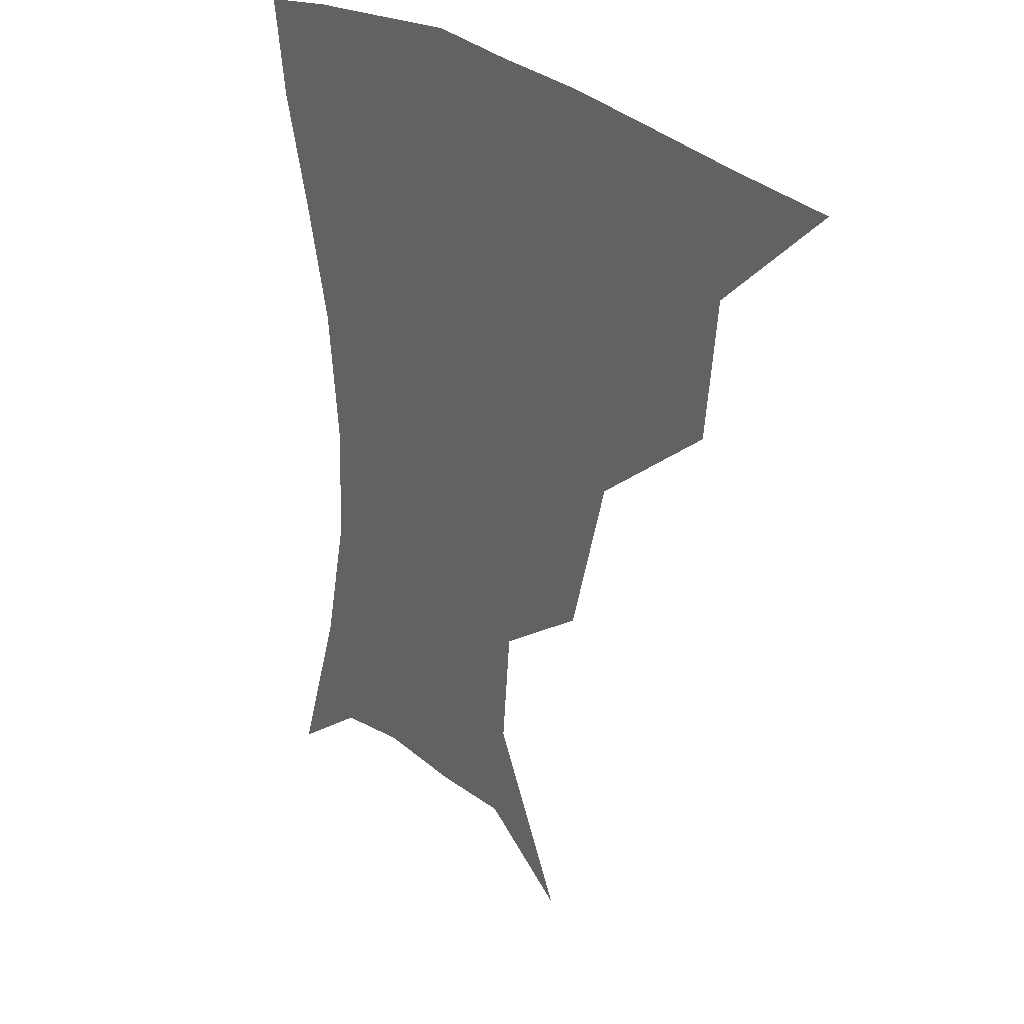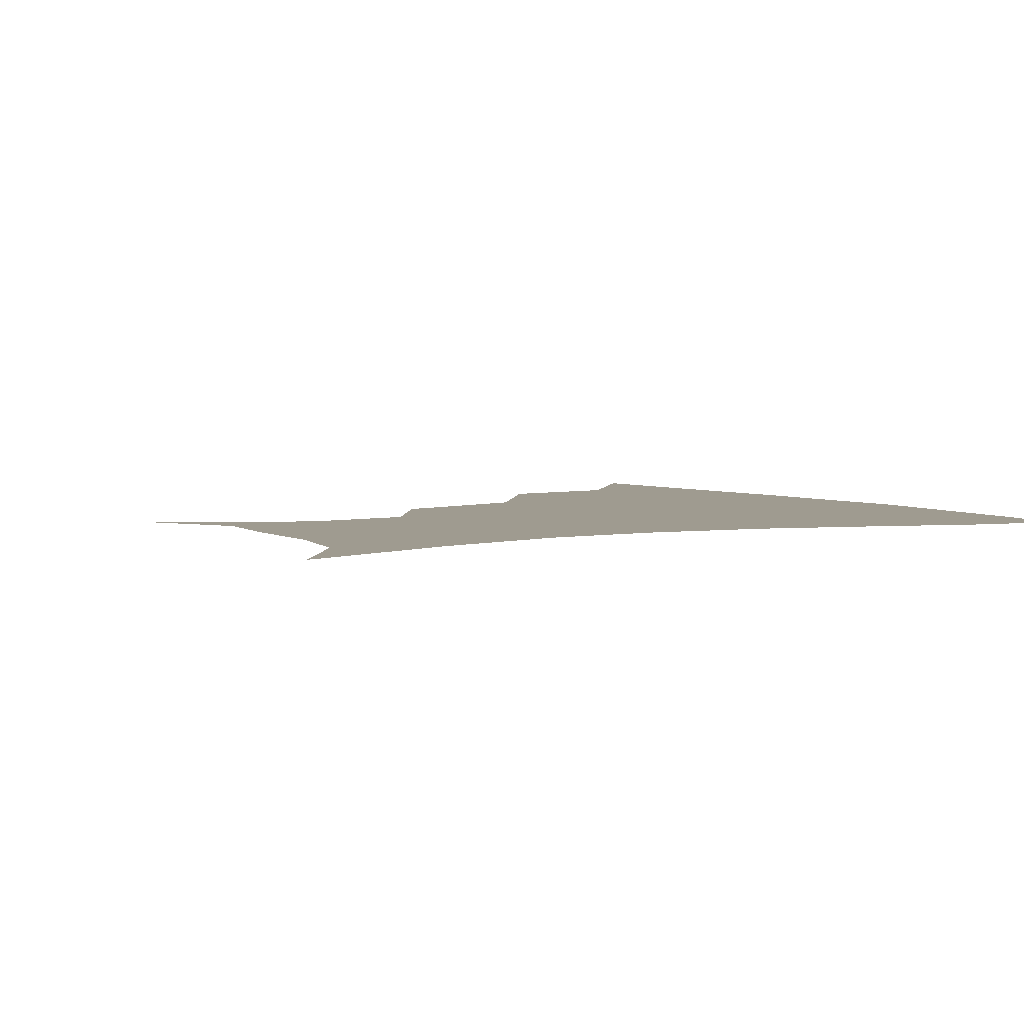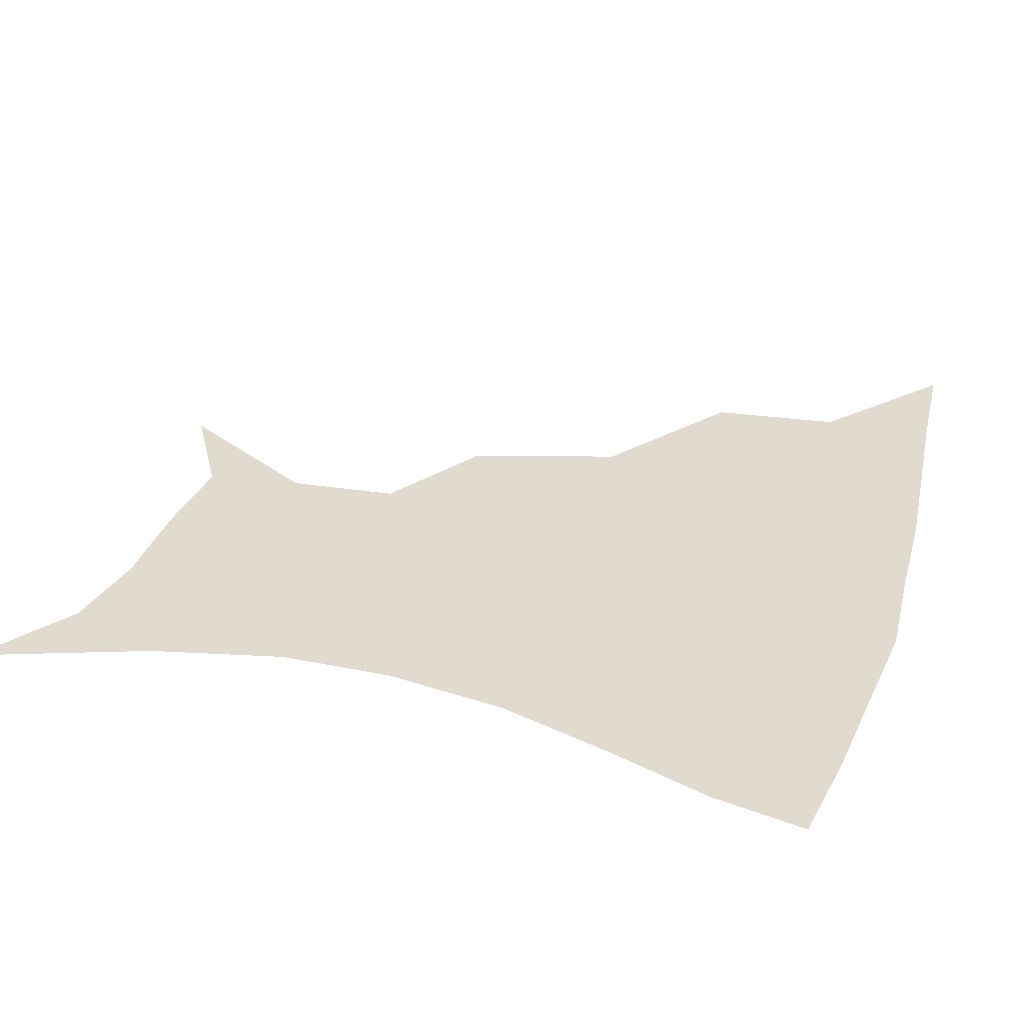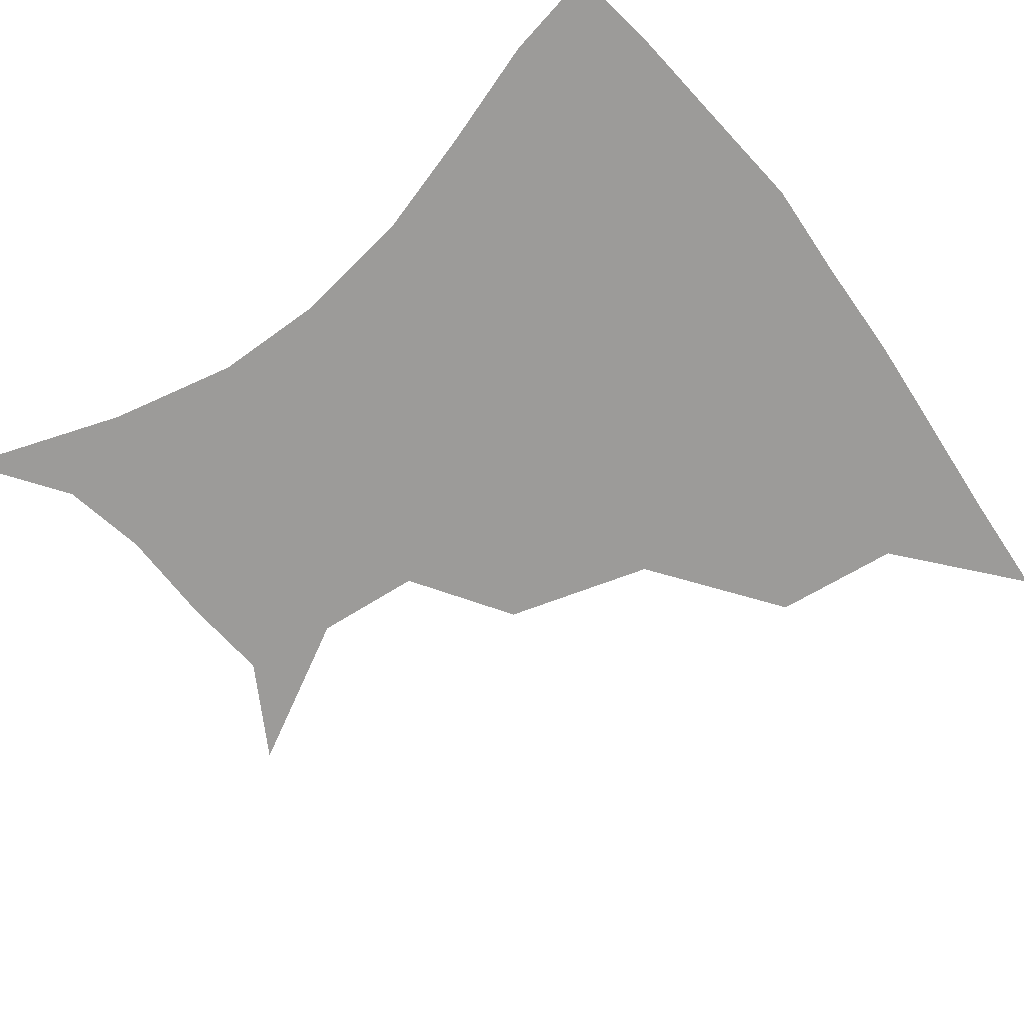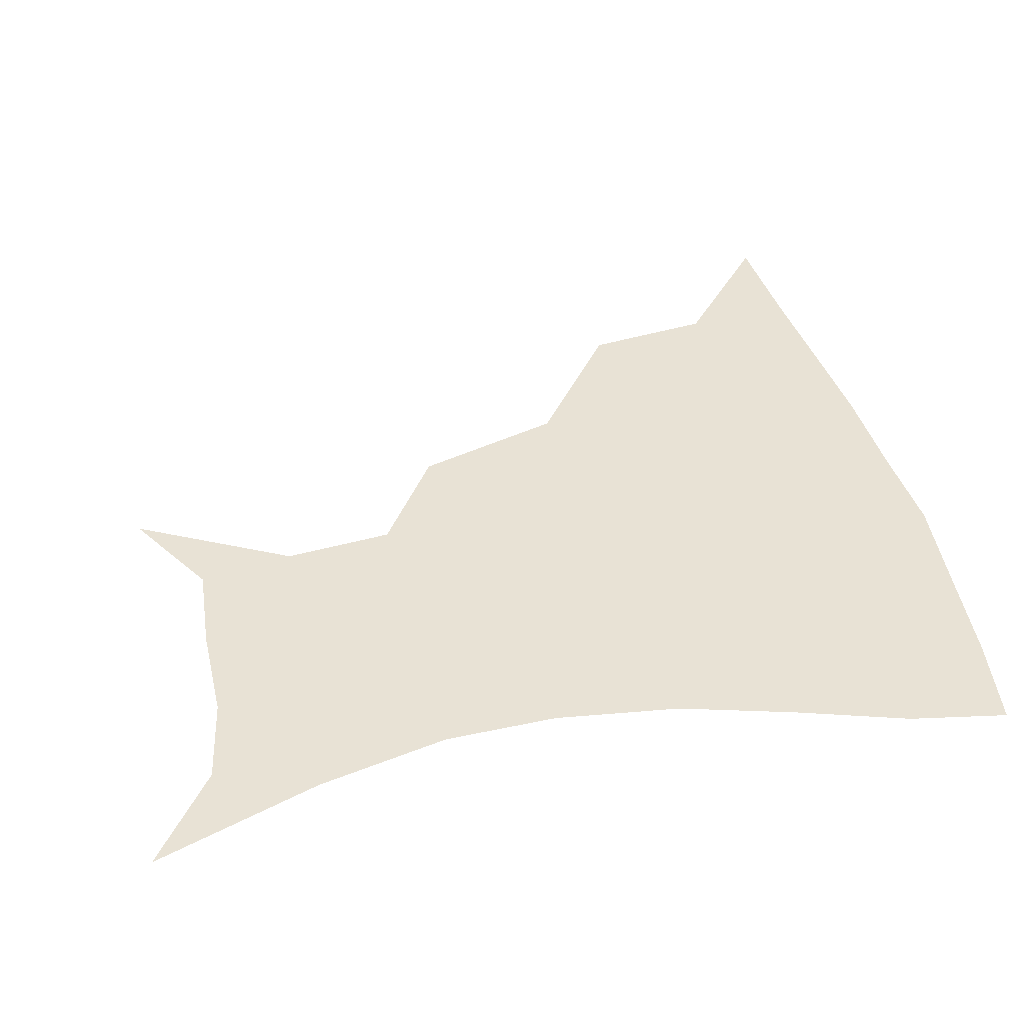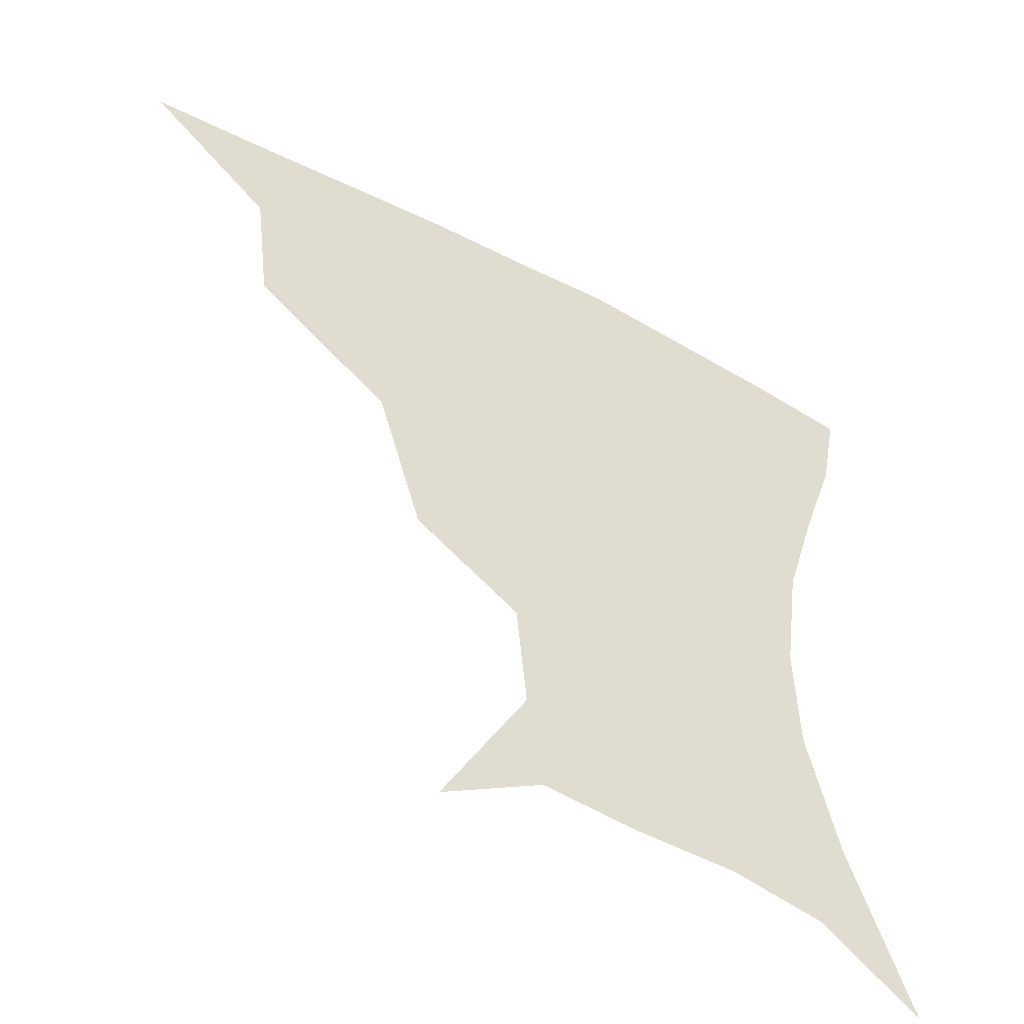
<metadata>
{"format":"obj","ext":"obj","renderer":"f3d","projection":"perspective","resolution":1024,"background":"white","views":[{"elev":25.5,"azim":-125.0,"up":"+Y"},{"elev":4.0,"azim":59.3,"up":"+Z"},{"elev":33.7,"azim":107.0,"up":"+Z"},{"elev":-69.9,"azim":127.3,"up":"+Z"},{"elev":40.8,"azim":76.5,"up":"+Z"},{"elev":-51.0,"azim":-30.2,"up":"+Y"}]}
</metadata>
<code>
v 451.6 357.4 0
v 490.7 291.5 0
v 486.4 327.6 0
v 483.4 359.3 0
v 541.2 221.1 0
v 528.6 263.5 0
v 520.9 300.3 0
v 517.1 331.8 0
v 513.7 361.8 0
v 549.8 127.6 0
v 573.4 170.9 0
v 570.5 201.8 0
v 559.3 241.2 0
v 552.8 277 0
v 549.4 307.2 0
v 546.2 334.7 0
v 543.2 364.1 0
v 577.8 143.9 0
v 590.6 179.8 0
v 585.6 214.4 0
v 580.2 251.5 0
v 577.4 282 0
v 576.3 309.9 0
v 576 336.4 0
v 572.8 365 0
v 603.6 141.6 0
v 607.6 183.5 0
v 603.3 219.7 0
v 601.2 254.7 0
v 601.6 284.8 0
v 602.5 311.4 0
v 603.1 337 0
v 600.8 366.6 0
v 632 141.3 0
v 624.6 187 0
v 621.5 220.9 0
v 621.8 252.4 0
v 624.5 282.6 0
v 627.5 310.3 0
v 630.1 336.5 0
v 631.5 363.5 0
v 656.9 136.4 0
v 643.3 182.1 0
v 639.5 214.8 0
v 640.6 245.7 0
v 645 279.1 0
v 651.4 308.4 0
v 656.8 334.3 0
v 659.7 360.8 0
v 683.9 117.1 0
v 667.4 164.3 0
v 659 201.4 0
v 658.2 233.2 0
v 662.8 267.9 0
v 671.9 299.5 0
v 681.8 330 0
v 686.8 356.8 0
v 721 361 0
f 3 4 1
f 6 7 2
f 2 7 3
f 7 8 3
f 3 8 4
f 8 9 4
f 12 13 5
f 5 13 6
f 13 14 6
f 6 14 7
f 14 15 7
f 7 15 8
f 15 16 8
f 8 16 9
f 16 17 9
f 10 18 11
f 18 19 11
f 11 19 12
f 19 20 12
f 12 20 13
f 20 21 13
f 13 21 14
f 21 22 14
f 14 22 15
f 22 23 15
f 15 23 16
f 23 24 16
f 16 24 17
f 24 25 17
f 18 26 19
f 26 27 19
f 19 27 20
f 27 28 20
f 20 28 21
f 28 29 21
f 21 29 22
f 29 30 22
f 22 30 23
f 30 31 23
f 23 31 24
f 31 32 24
f 24 32 25
f 32 33 25
f 26 34 27
f 34 35 27
f 27 35 28
f 35 36 28
f 28 36 29
f 36 37 29
f 29 37 30
f 37 38 30
f 30 38 31
f 38 39 31
f 31 39 32
f 39 40 32
f 32 40 33
f 40 41 33
f 34 42 35
f 42 43 35
f 35 43 36
f 43 44 36
f 36 44 37
f 44 45 37
f 37 45 38
f 45 46 38
f 38 46 39
f 46 47 39
f 39 47 40
f 47 48 40
f 40 48 41
f 48 49 41
f 42 50 43
f 50 51 43
f 43 51 44
f 51 52 44
f 44 52 45
f 52 53 45
f 45 53 46
f 53 54 46
f 46 54 47
f 54 55 47
f 47 55 48
f 55 56 48
f 48 56 49
f 56 57 49

</code>
